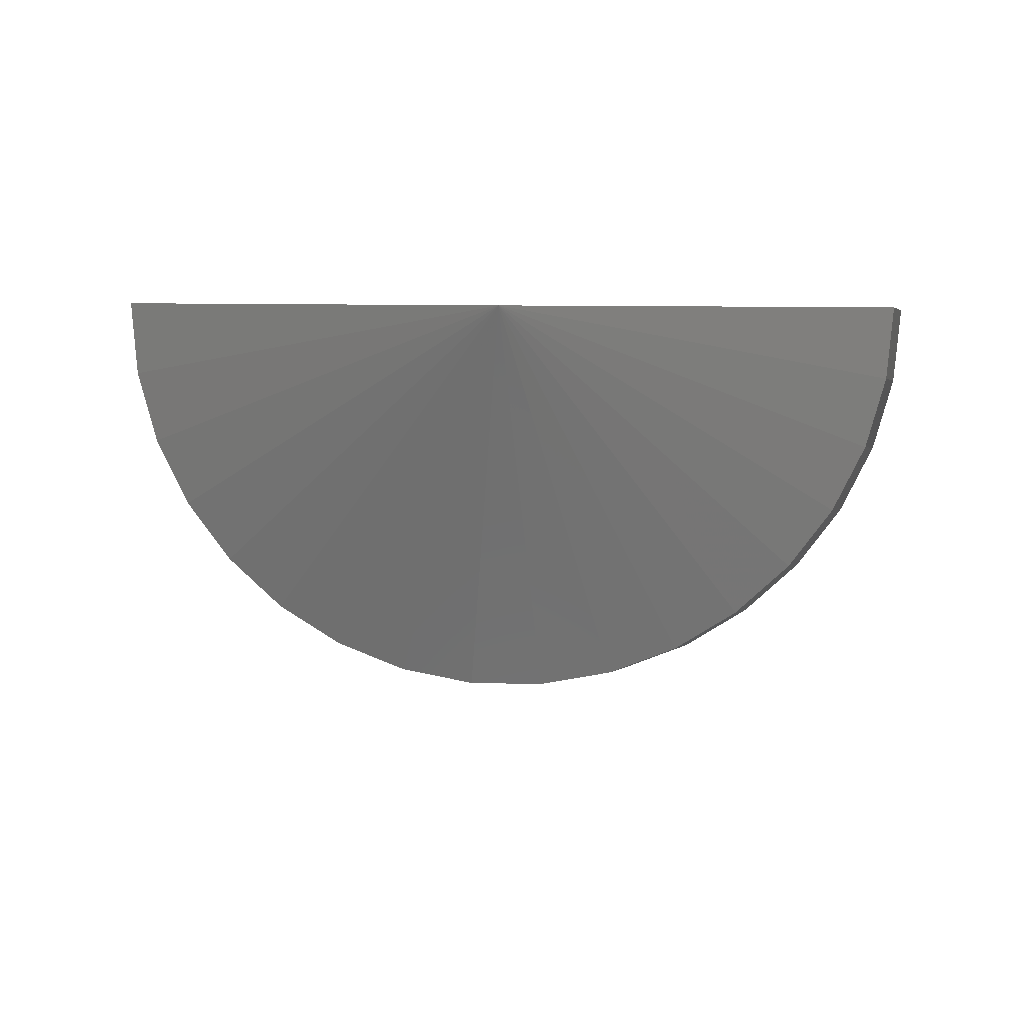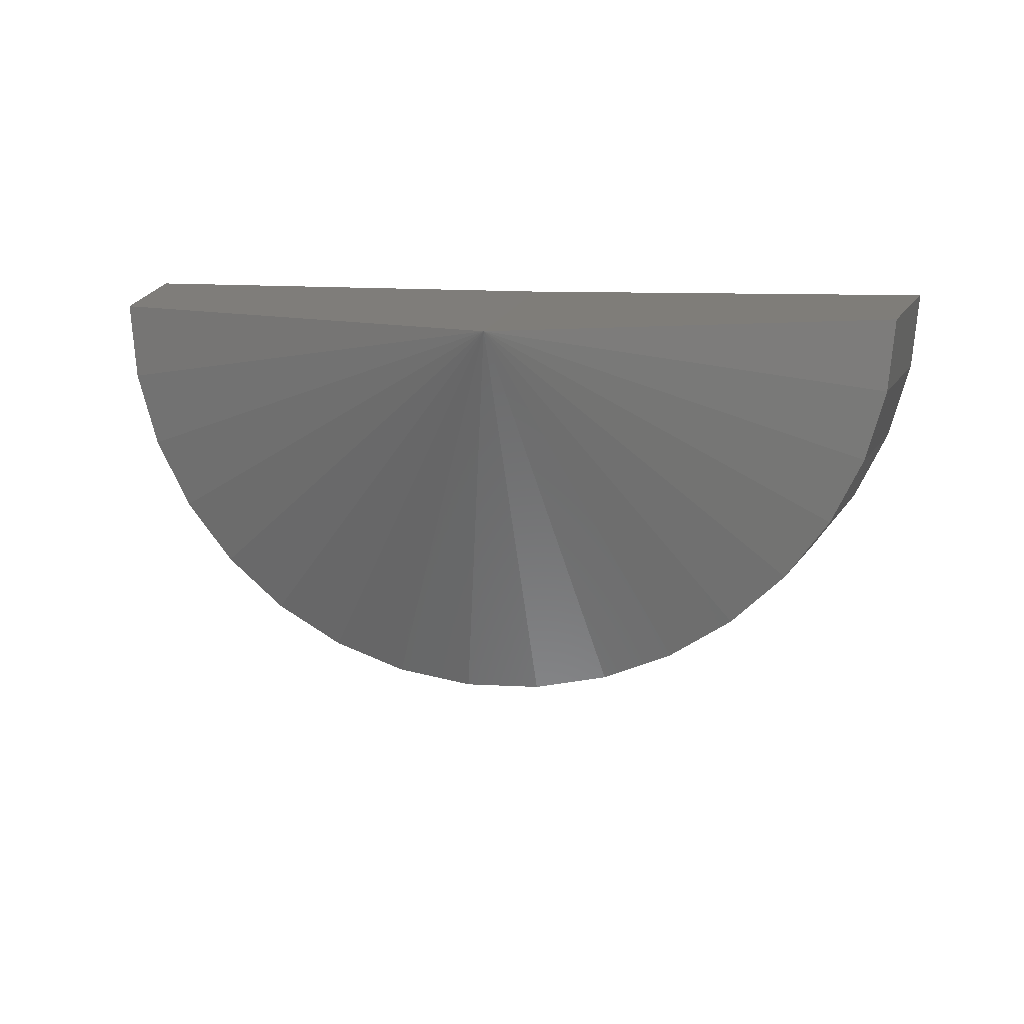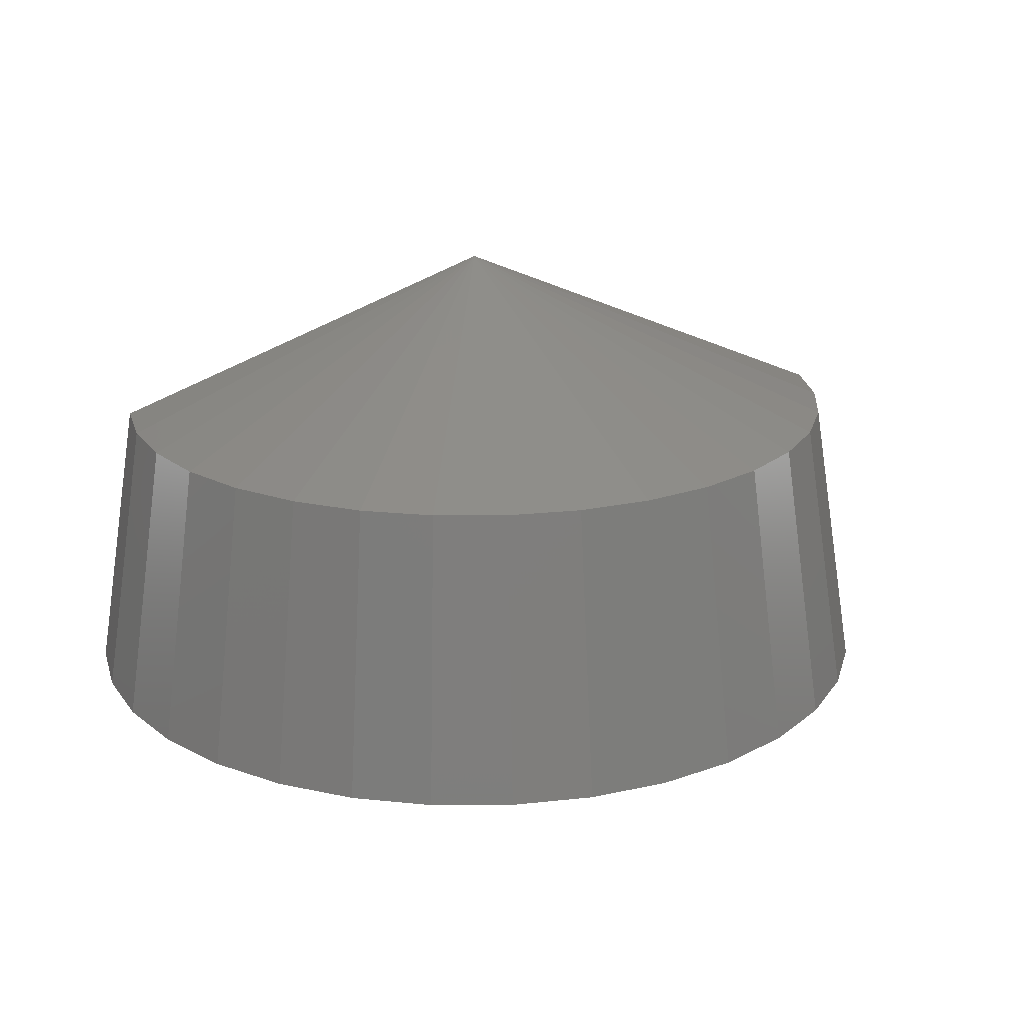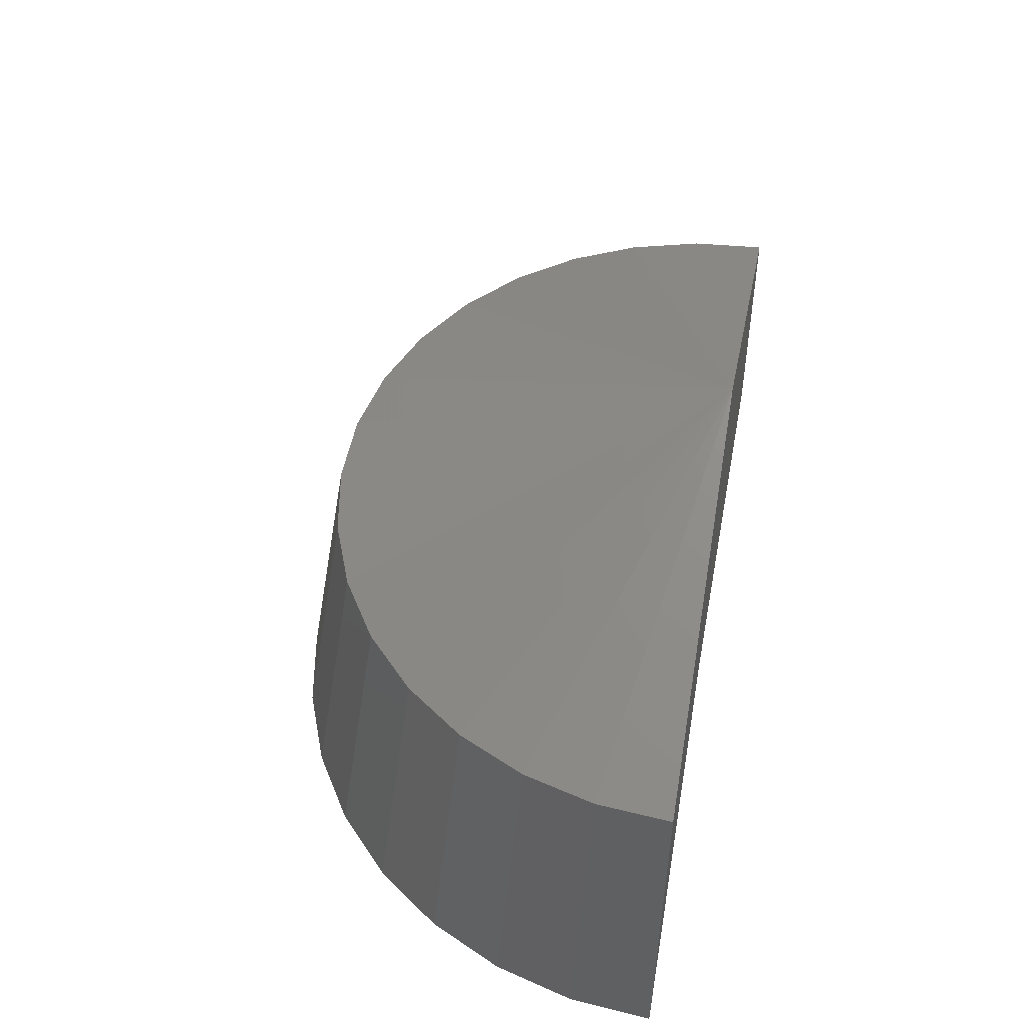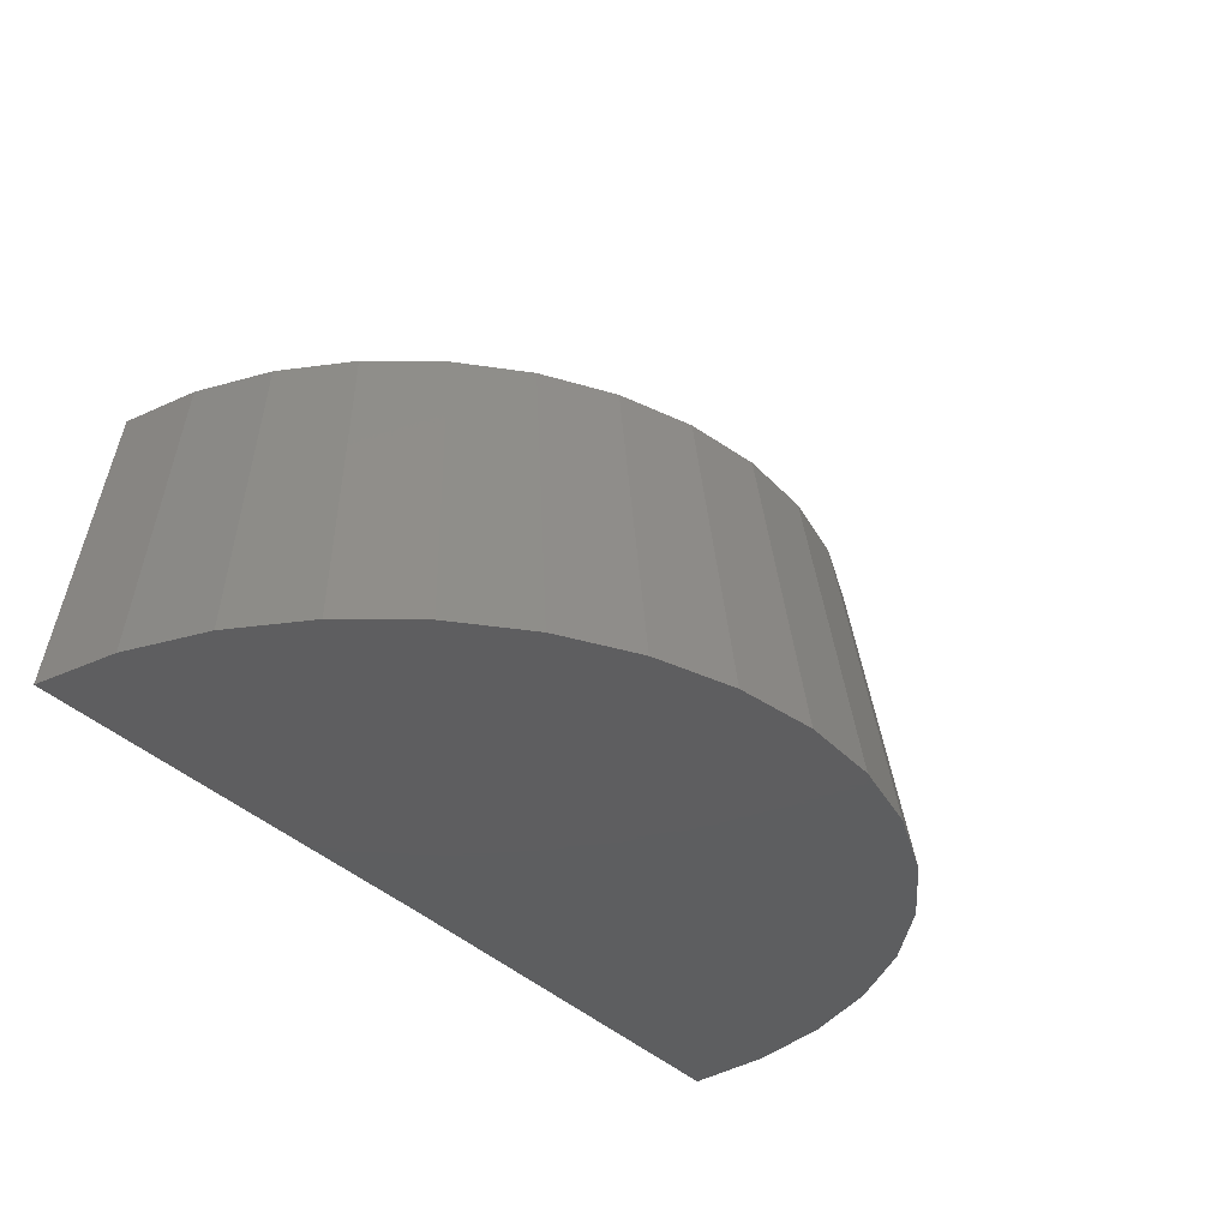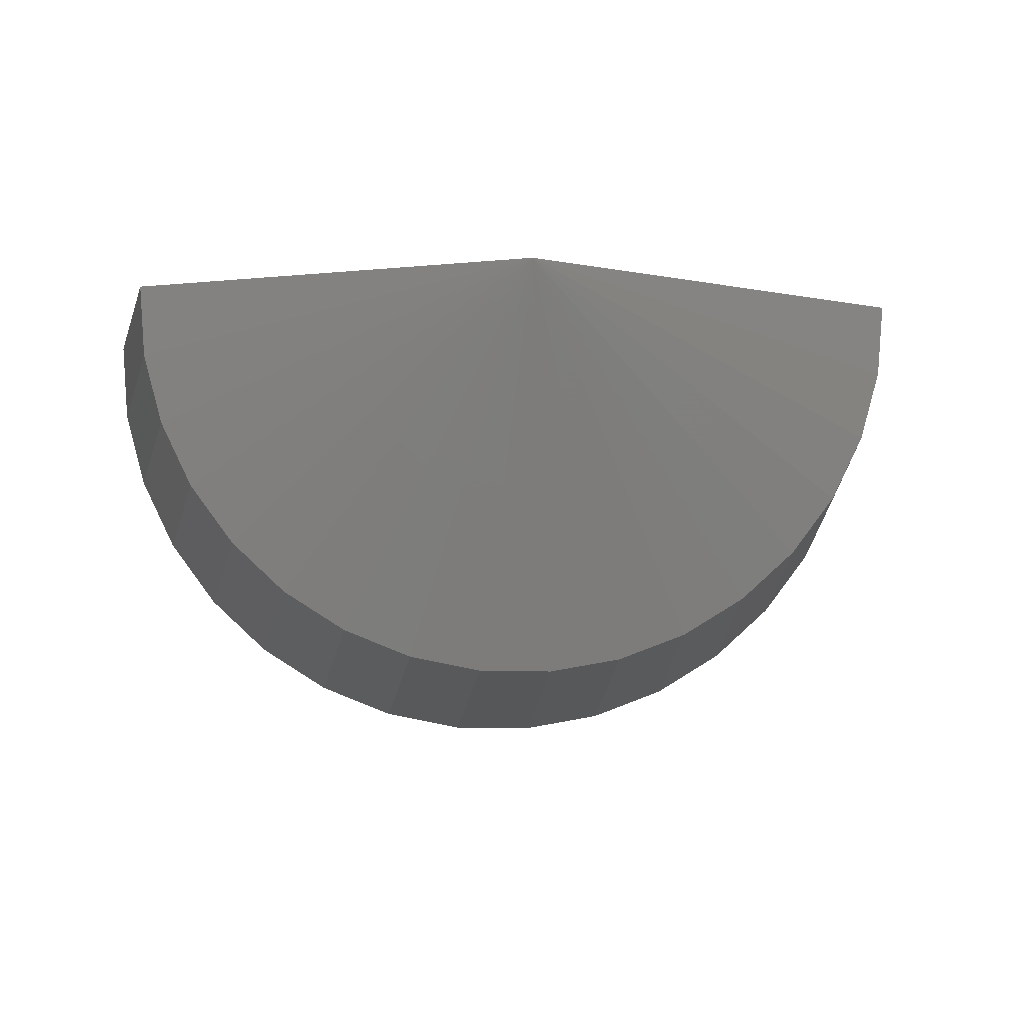
<metadata>
{"format":"stl","ext":"stl","renderer":"f3d","projection":"perspective","resolution":1024,"background":"white","views":[{"elev":5.2,"azim":3.2,"up":"+Y"},{"elev":11.1,"azim":6.7,"up":"+Y"},{"elev":20.9,"azim":-11.3,"up":"+Z"},{"elev":49.3,"azim":100.0,"up":"+Z"},{"elev":-35.6,"azim":-54.1,"up":"+Z"},{"elev":-8.3,"azim":-5.1,"up":"+Y"}]}
</metadata>
<code>
# stl→obj: 38 verts, 72 faces
v 0 0 0
v -0.522 0.006431 1.395e-16
v 8.852e-17 0 0.5391
v -0.4653 0.005732 0.3461
v 0.522 0 -3.197e-17
v 0.4653 0 0.3461
v -0.4583 -0.08019 0.3461
v -0.4357 -0.1634 0.3461
v -0.3981 -0.2409 0.3461
v -0.3468 -0.3102 0.3461
v -0.2836 -0.3689 0.3461
v -0.2107 -0.4148 0.3461
v -0.1306 -0.4466 0.3461
v -0.04595 -0.463 0.3461
v 0.04025 -0.4636 0.3461
v 0.1251 -0.4482 0.3461
v 0.2056 -0.4174 0.3461
v 0.2791 -0.3723 0.3461
v 0.3429 -0.3145 0.3461
v 0.3951 -0.2458 0.3461
v 0.4336 -0.1687 0.3461
v 0.4573 -0.08583 0.3461
v -0.5142 -0.08997 5.551e-17
v -0.4888 -0.1833 0
v -0.4466 -0.2703 0
v -0.3891 -0.348 0
v -0.3182 -0.4138 0
v -0.2364 -0.4654 0
v -0.1465 -0.5011 -5.551e-17
v -0.05156 -0.5195 -5.551e-17
v 0.04515 -0.5201 -5.551e-17
v 0.1403 -0.5028 -5.551e-17
v 0.2307 -0.4683 -1.11e-16
v 0.3131 -0.4177 -1.11e-16
v 0.3848 -0.3528 -1.11e-16
v 0.4432 -0.2758 -1.11e-16
v 0.4865 -0.1893 -1.11e-16
v 0.5131 -0.0963 -1.665e-16
f 1 2 3
f 3 2 4
f 1 3 5
f 5 3 6
f 3 4 7
f 3 7 8
f 3 8 9
f 3 9 10
f 3 10 11
f 3 11 12
f 3 12 13
f 3 13 14
f 3 14 15
f 3 15 16
f 3 16 17
f 3 17 18
f 3 18 19
f 3 19 20
f 3 20 21
f 3 21 22
f 3 22 6
f 4 2 7
f 7 2 23
f 7 23 8
f 8 23 24
f 8 24 9
f 9 24 25
f 9 25 10
f 10 25 26
f 10 26 11
f 11 26 27
f 11 27 12
f 12 27 28
f 12 28 13
f 13 28 29
f 13 29 14
f 14 29 30
f 14 30 15
f 15 30 31
f 15 31 16
f 16 31 32
f 16 32 17
f 17 32 33
f 17 33 18
f 18 33 34
f 18 34 19
f 19 34 35
f 19 35 20
f 20 35 36
f 20 36 21
f 21 36 37
f 21 37 22
f 22 37 38
f 22 38 6
f 6 38 5
f 32 31 30
f 23 2 1
f 23 1 5
f 23 5 38
f 23 38 37
f 23 37 24
f 24 37 25
f 25 37 36
f 25 36 26
f 26 36 35
f 26 35 27
f 27 35 34
f 27 34 28
f 28 34 33
f 28 33 29
f 29 33 32
f 29 32 30

</code>
